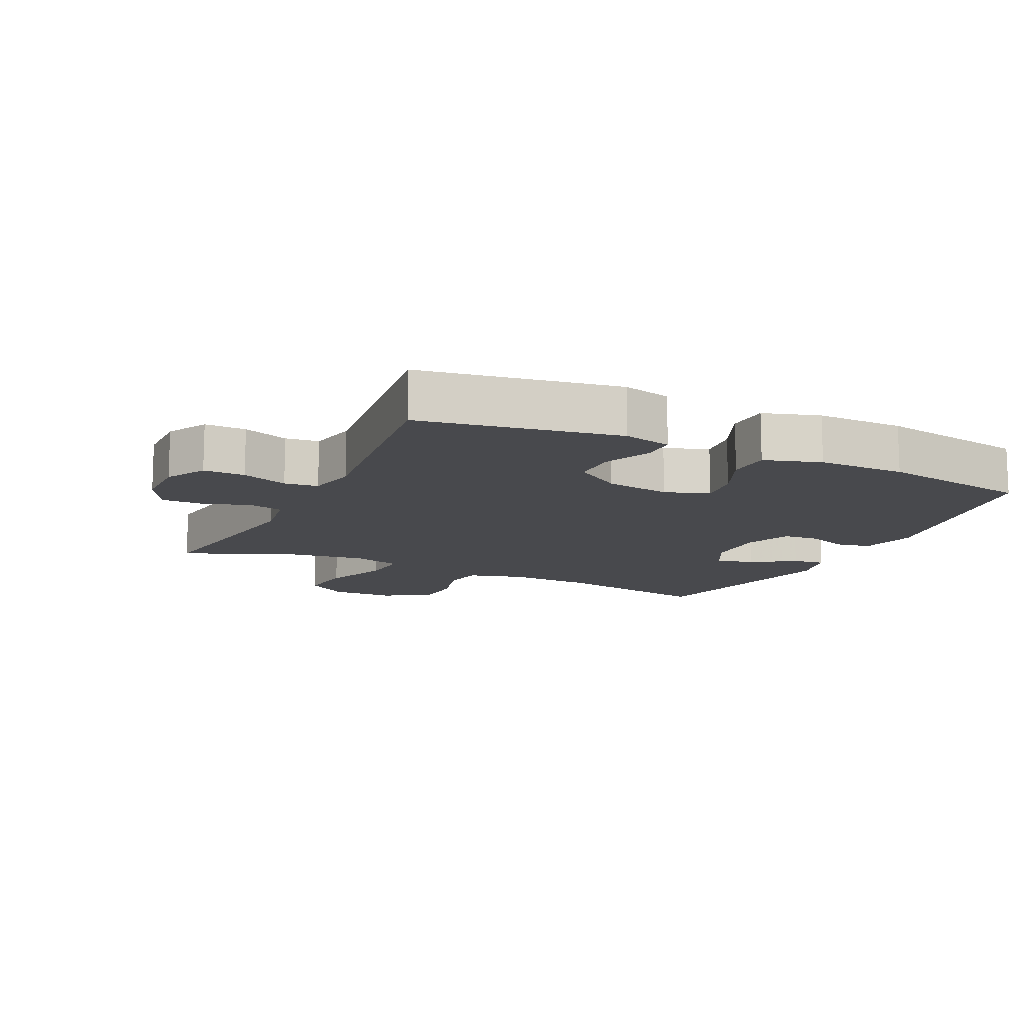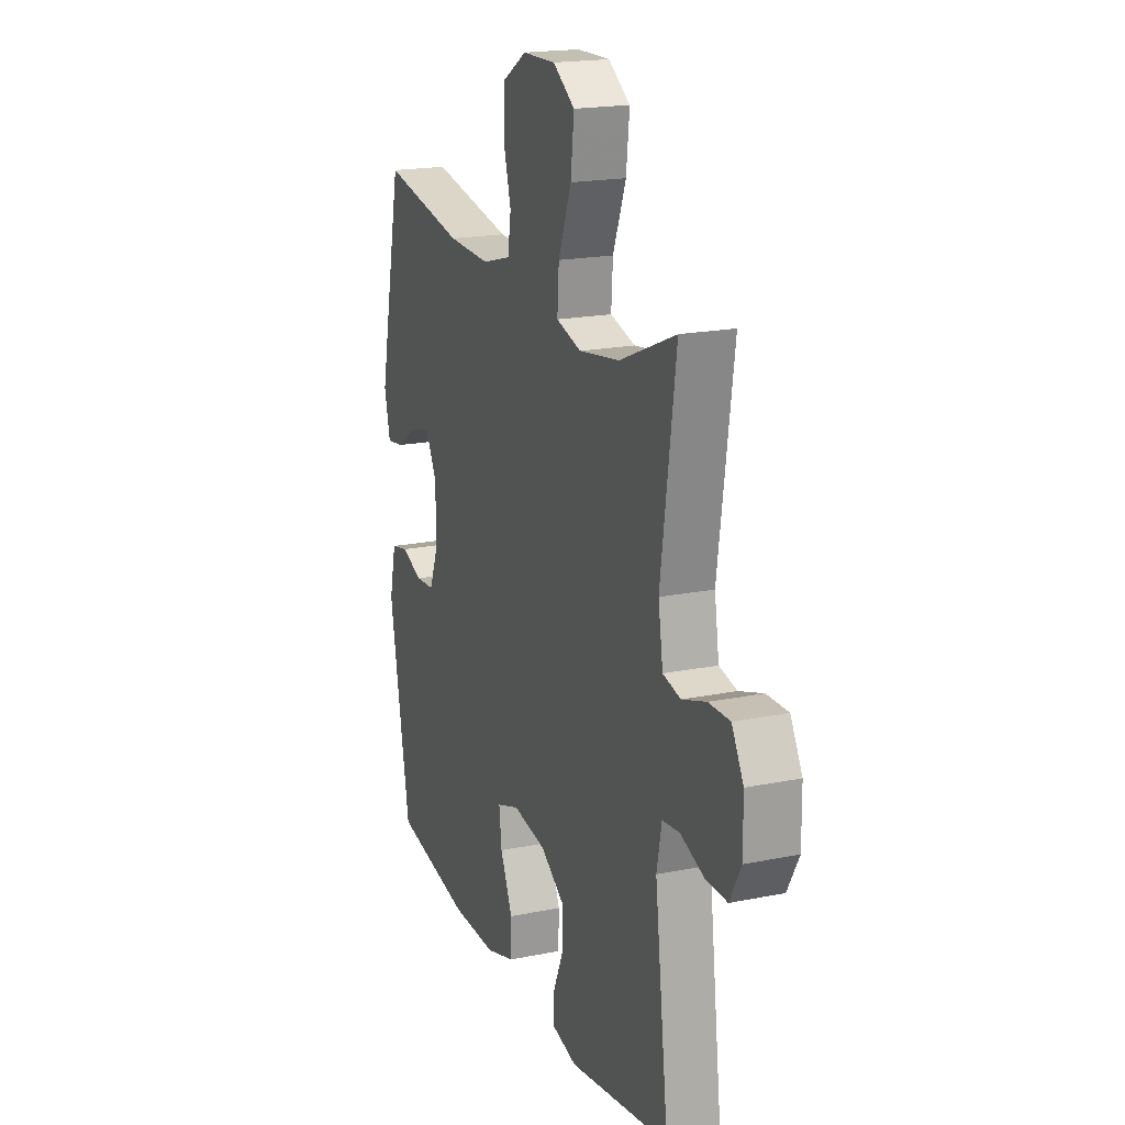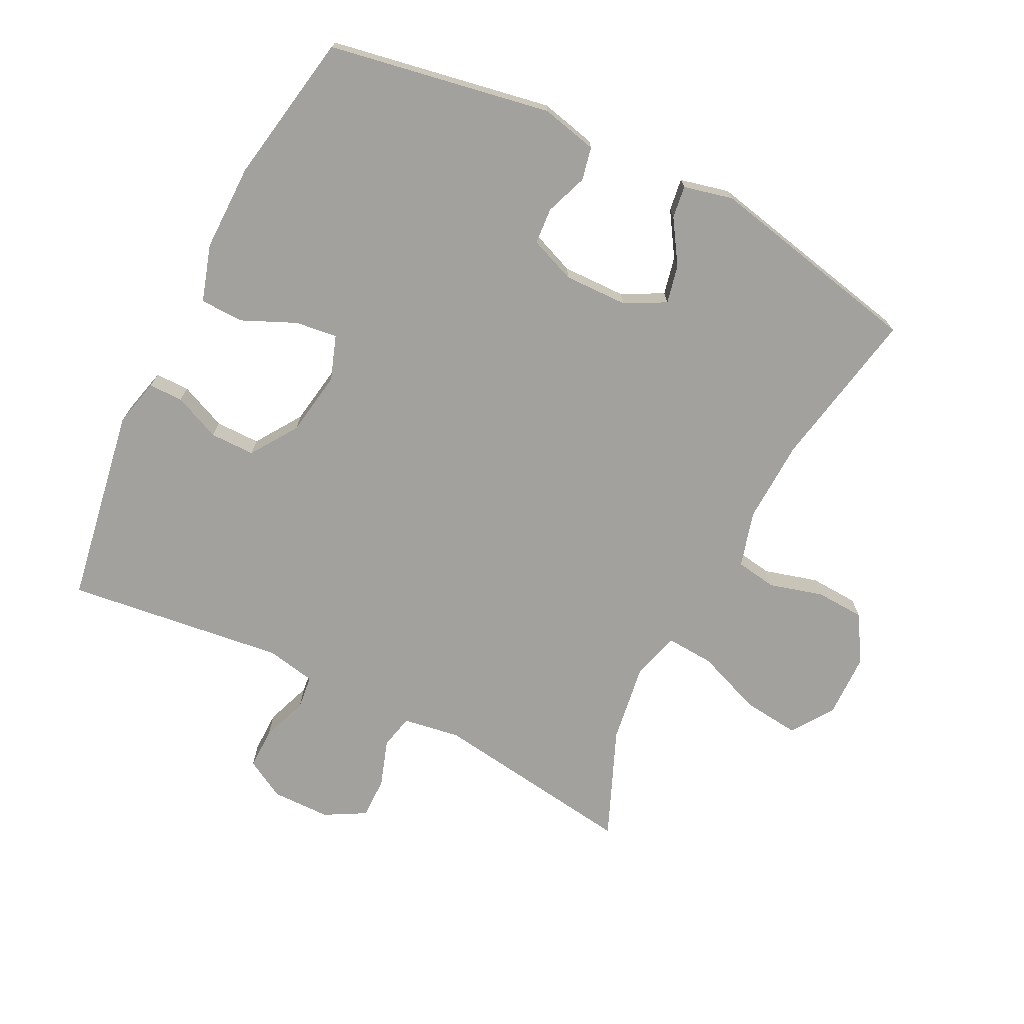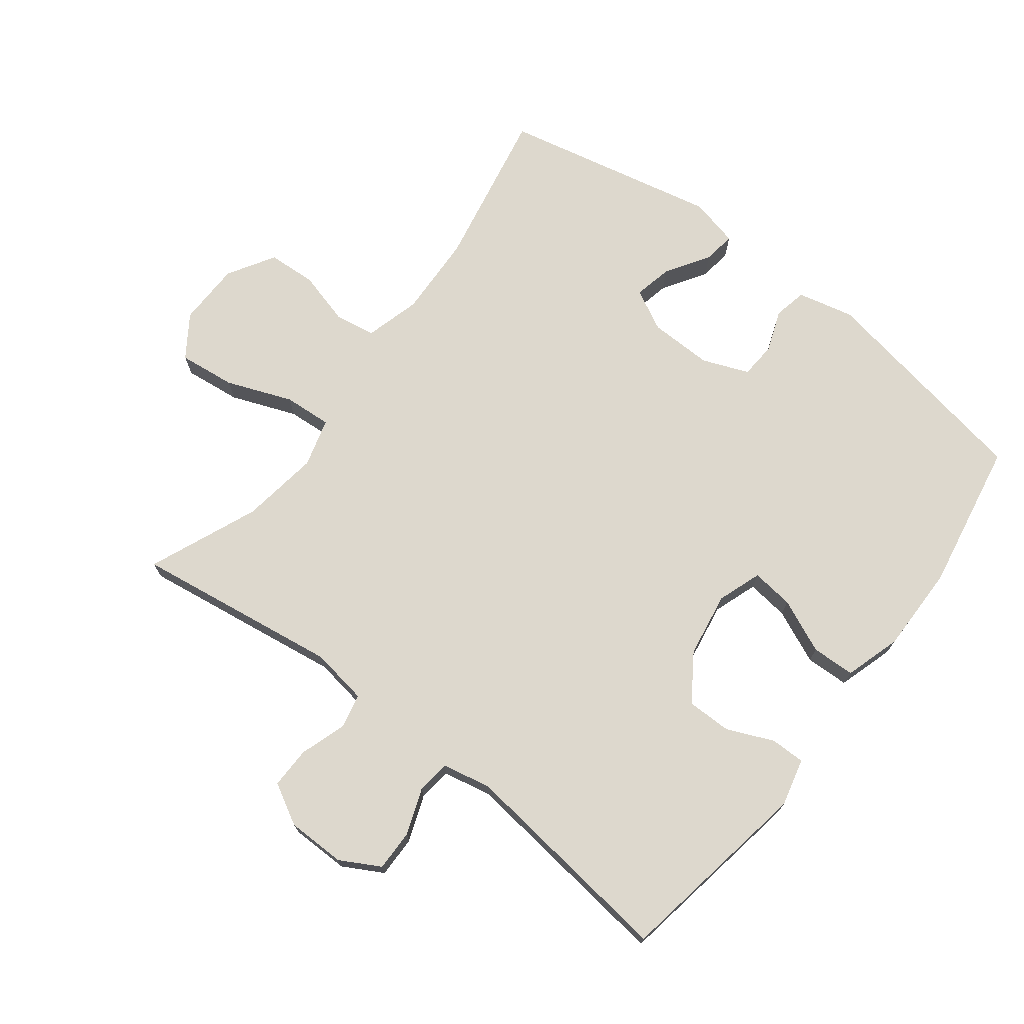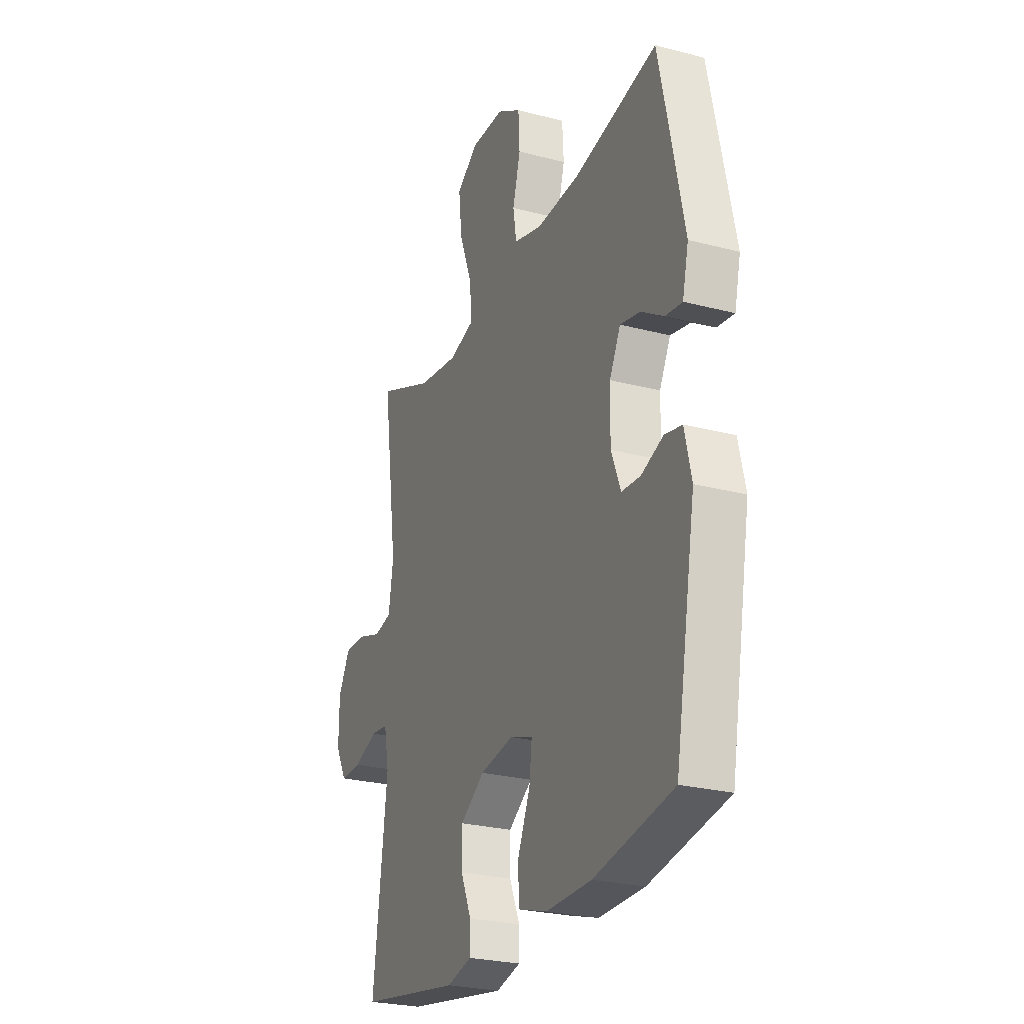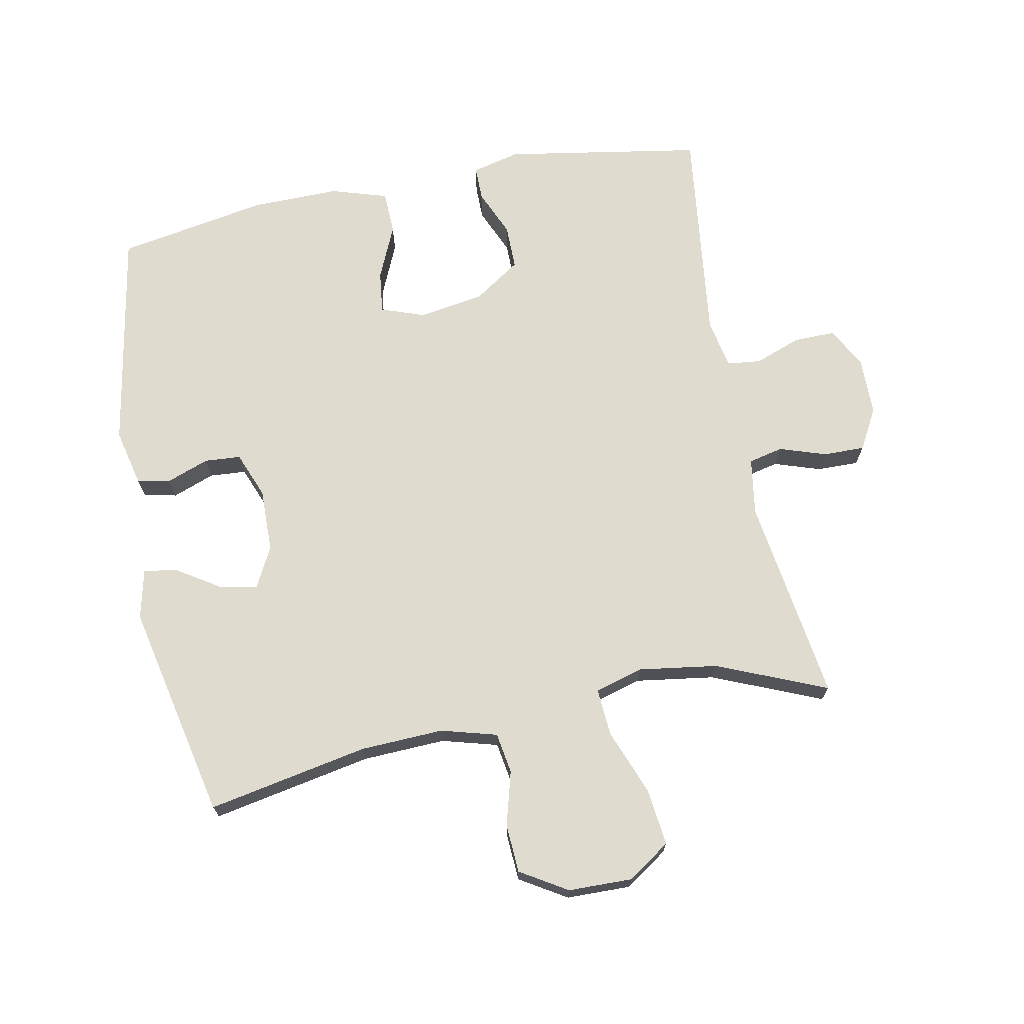
<metadata>
{"format":"obj","ext":"obj","renderer":"f3d","projection":"perspective","resolution":1024,"background":"white","views":[{"elev":-12.5,"azim":154.4,"up":"+Y"},{"elev":19.0,"azim":68.9,"up":"+Z"},{"elev":-72.0,"azim":-116.6,"up":"+Y"},{"elev":72.3,"azim":127.4,"up":"+Y"},{"elev":-25.9,"azim":-112.6,"up":"+Z"},{"elev":70.3,"azim":-11.2,"up":"+Y"}]}
</metadata>
<code>
v -0.5 0.07 0.5
v -0.252 0.07 0.453
v -0.124 0.07 0.448
v -0.038 0.07 0.472
v -0.028 0.07 0.535
v -0.051 0.07 0.618
v -0.047 0.07 0.693
v 0.025 0.07 0.737
v 0.124 0.07 0.739
v 0.189 0.07 0.695
v 0.179 0.07 0.607
v 0.14 0.07 0.506
v 0.135 0.07 0.432
v 0.21 0.07 0.411
v 0.331 0.07 0.429
v 0.5 0.07 0.5
v 0.455 0.07 0.183
v 0.469 0.07 0.095
v 0.522 0.07 0.083
v 0.594 0.07 0.107
v 0.658 0.07 0.108
v 0.693 0.07 0.045
v 0.694 0.07 -0.045
v 0.66 0.07 -0.107
v 0.596 0.07 -0.106
v 0.525 0.07 -0.08
v 0.473 0.07 -0.086
v 0.458 0.07 -0.162
v 0.5 0.07 -0.5
v 0.195 0.07 -0.552
v 0.121 0.07 -0.534
v 0.121 0.07 -0.481
v 0.152 0.07 -0.409
v 0.152 0.07 -0.34
v 0.08 0.07 -0.292
v -0.02 0.07 -0.276
v -0.088 0.07 -0.3
v -0.08 0.07 -0.365
v -0.043 0.07 -0.448
v -0.045 0.07 -0.515
v -0.132 0.07 -0.542
v -0.267 0.07 -0.541
v -0.5 0.07 -0.5
v -0.562 0.07 -0.157
v -0.542 0.07 -0.07
v -0.491 0.07 -0.059
v -0.426 0.07 -0.083
v -0.37 0.07 -0.079
v -0.342 0.07 -0.008
v -0.344 0.07 0.09
v -0.377 0.07 0.153
v -0.436 0.07 0.14
v -0.503 0.07 0.097
v -0.553 0.07 0.09
v -0.571 0.07 0.166
v -0.5 0 0.5
v -0.252 0 0.453
v -0.124 0 0.448
v -0.038 0 0.472
v -0.028 0 0.535
v -0.051 0 0.618
v -0.047 0 0.693
v 0.025 0 0.737
v 0.124 0 0.739
v 0.189 0 0.695
v 0.179 0 0.607
v 0.14 0 0.506
v 0.135 0 0.432
v 0.21 0 0.411
v 0.331 0 0.429
v 0.5 0 0.5
v 0.455 0 0.183
v 0.469 0 0.095
v 0.522 0 0.083
v 0.594 0 0.107
v 0.658 0 0.108
v 0.693 0 0.045
v 0.694 0 -0.045
v 0.66 0 -0.107
v 0.596 0 -0.106
v 0.525 0 -0.08
v 0.473 0 -0.086
v 0.458 0 -0.162
v 0.5 0 -0.5
v 0.195 0 -0.552
v 0.121 0 -0.534
v 0.121 0 -0.481
v 0.152 0 -0.409
v 0.152 0 -0.34
v 0.08 0 -0.292
v -0.02 0 -0.276
v -0.088 0 -0.3
v -0.08 0 -0.365
v -0.043 0 -0.448
v -0.045 0 -0.515
v -0.132 0 -0.542
v -0.267 0 -0.541
v -0.5 0 -0.5
v -0.562 0 -0.157
v -0.542 0 -0.07
v -0.491 0 -0.059
v -0.426 0 -0.083
v -0.37 0 -0.079
v -0.342 0 -0.008
v -0.344 0 0.09
v -0.377 0 0.153
v -0.436 0 0.14
v -0.503 0 0.097
v -0.553 0 0.09
v -0.571 0 0.166
f 52 53 54 55
f 51 52 55 1
f 50 51 1 2
f 49 50 2 3
f 48 49 3 4
f 44 45 46 47
f 44 47 48
f 43 44 48
f 42 43 48 4
f 38 39 40 41
f 37 38 41 42
f 30 31 32 33
f 28 29 30 33
f 27 28 33 34
f 23 24 25 26
f 23 26 27
f 22 23 27
f 19 20 21 22
f 19 22 27
f 18 19 27 34
f 15 16 17
f 14 15 17 18
f 13 14 18 34
f 9 10 11 12
f 9 12 13
f 5 6 7 8
f 4 5 8 9
f 37 42 4 9
f 9 13 34 35
f 9 35 36
f 9 36 37
f 110 109 108 107
f 56 110 107 106
f 57 56 106 105
f 58 57 105 104
f 59 58 104 103
f 102 101 100 99
f 103 102 99
f 103 99 98
f 59 103 98 97
f 96 95 94 93
f 97 96 93 92
f 88 87 86 85
f 88 85 84 83
f 89 88 83 82
f 81 80 79 78
f 82 81 78
f 82 78 77
f 77 76 75 74
f 82 77 74
f 89 82 74 73
f 72 71 70
f 73 72 70 69
f 89 73 69 68
f 67 66 65 64
f 68 67 64
f 63 62 61 60
f 64 63 60 59
f 64 59 97 92
f 90 89 68 64
f 91 90 64
f 92 91 64
f 1 56 57 2
f 2 57 58 3
f 3 58 59 4
f 4 59 60 5
f 5 60 61 6
f 6 61 62 7
f 7 62 63 8
f 8 63 64 9
f 9 64 65 10
f 10 65 66 11
f 11 66 67 12
f 12 67 68 13
f 13 68 69 14
f 14 69 70 15
f 15 70 71 16
f 16 71 72 17
f 17 72 73 18
f 18 73 74 19
f 19 74 75 20
f 20 75 76 21
f 21 76 77 22
f 22 77 78 23
f 23 78 79 24
f 24 79 80 25
f 25 80 81 26
f 26 81 82 27
f 27 82 83 28
f 28 83 84 29
f 29 84 85 30
f 30 85 86 31
f 31 86 87 32
f 32 87 88 33
f 33 88 89 34
f 34 89 90 35
f 35 90 91 36
f 36 91 92 37
f 37 92 93 38
f 38 93 94 39
f 39 94 95 40
f 40 95 96 41
f 41 96 97 42
f 42 97 98 43
f 43 98 99 44
f 44 99 100 45
f 45 100 101 46
f 46 101 102 47
f 47 102 103 48
f 48 103 104 49
f 49 104 105 50
f 50 105 106 51
f 51 106 107 52
f 52 107 108 53
f 53 108 109 54
f 54 109 110 55
f 55 110 56 1

</code>
